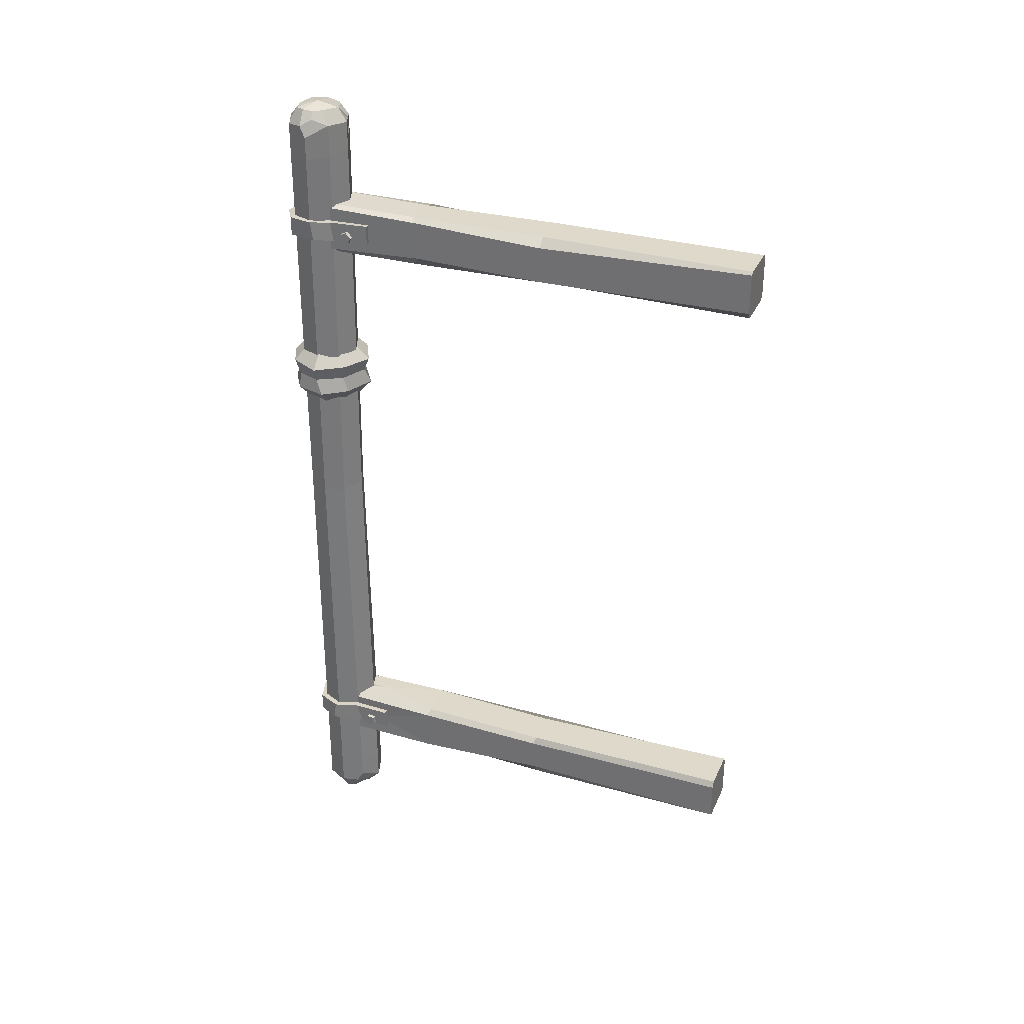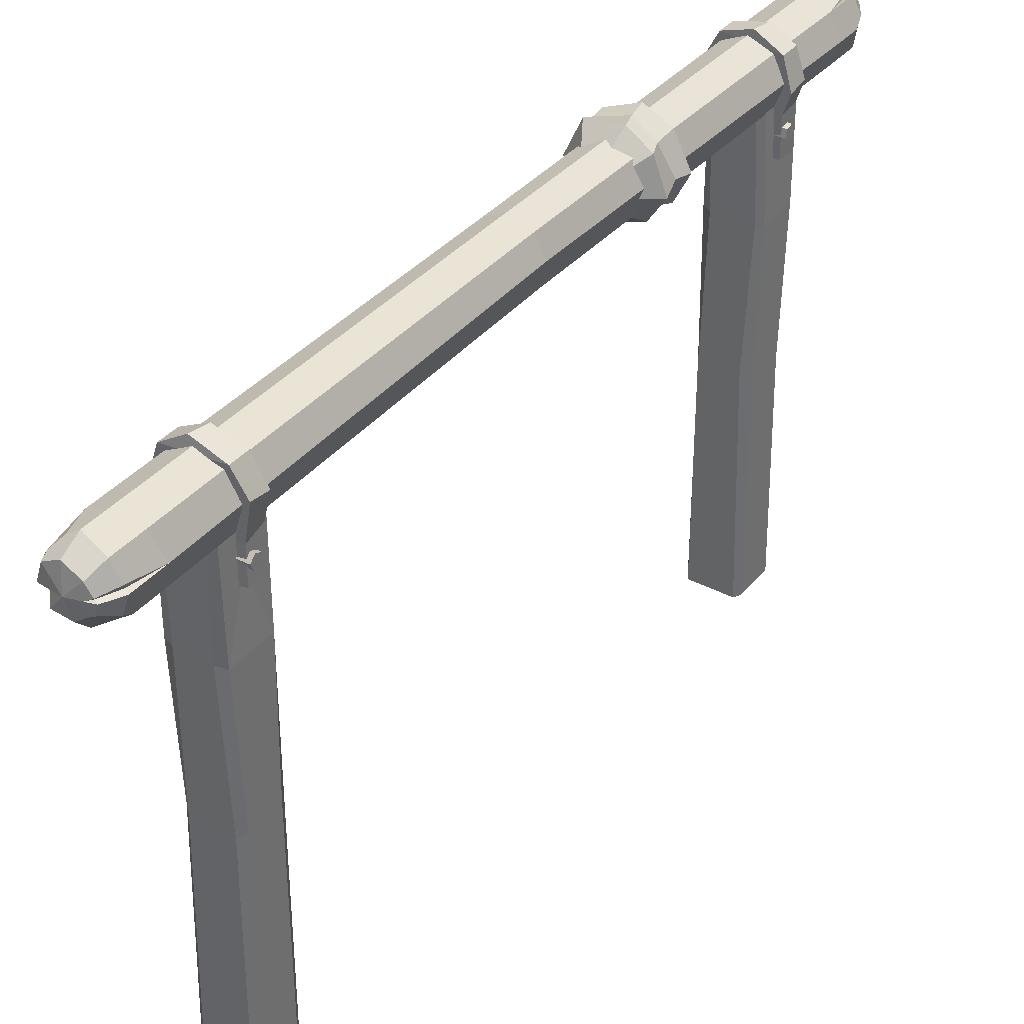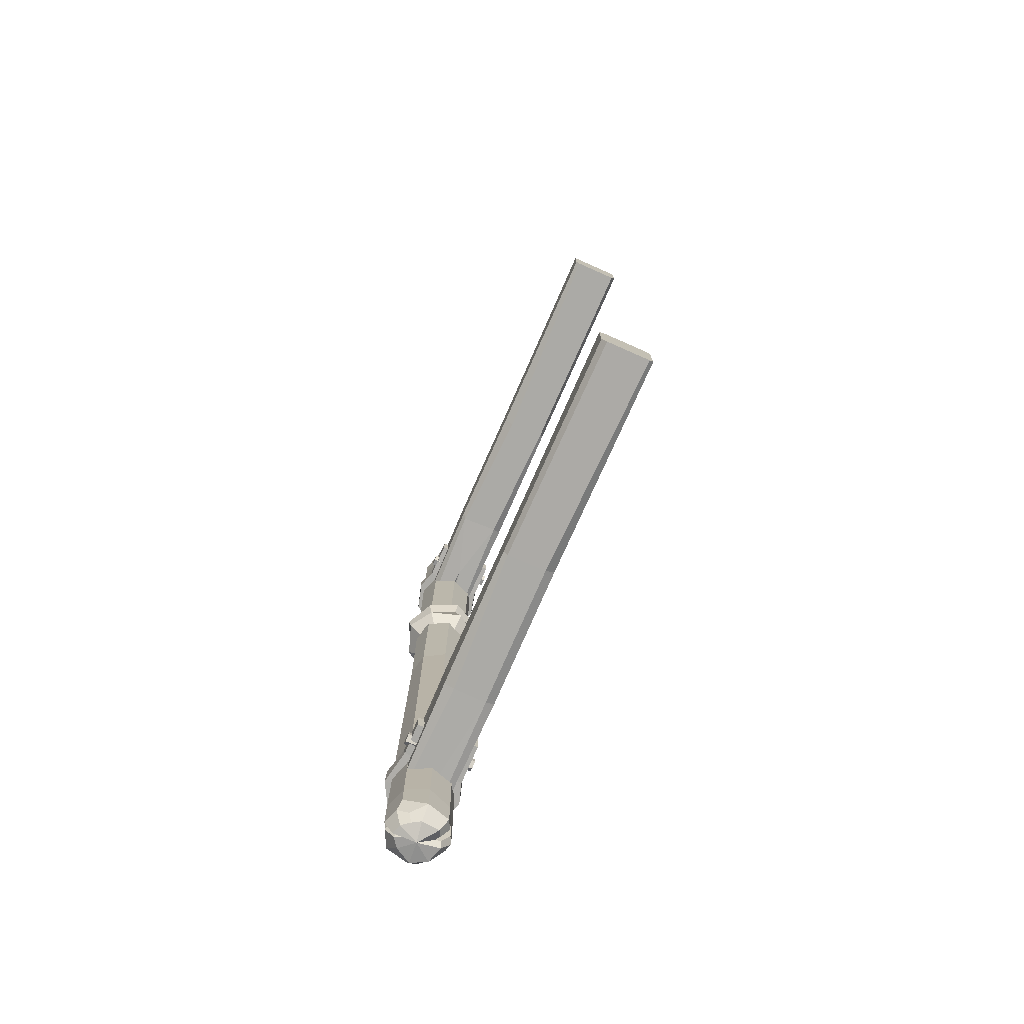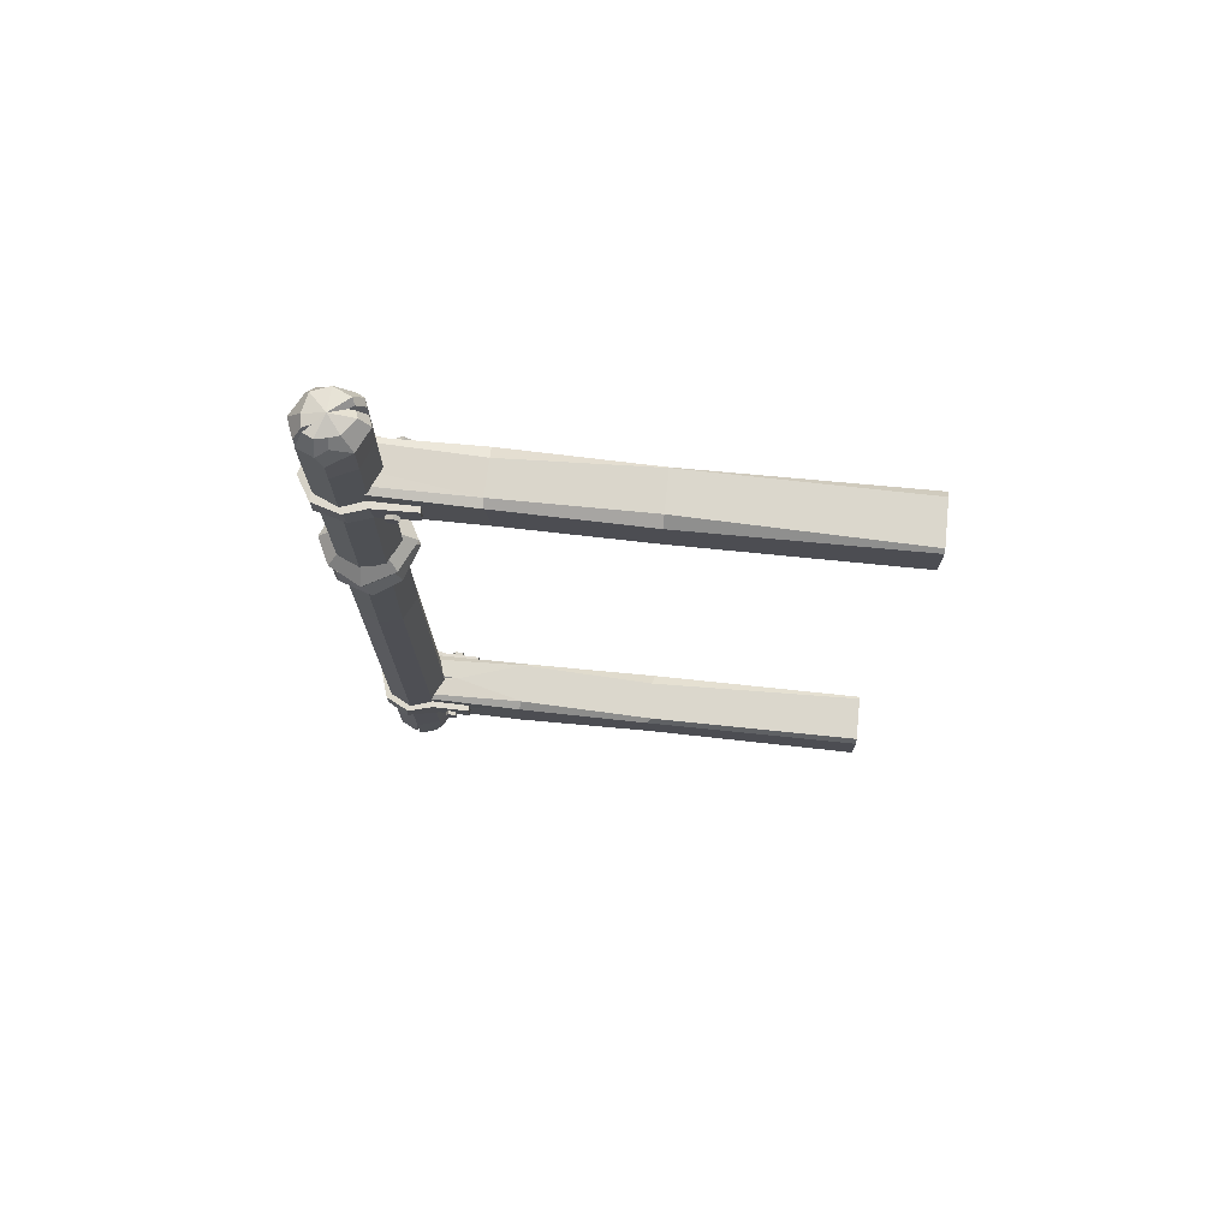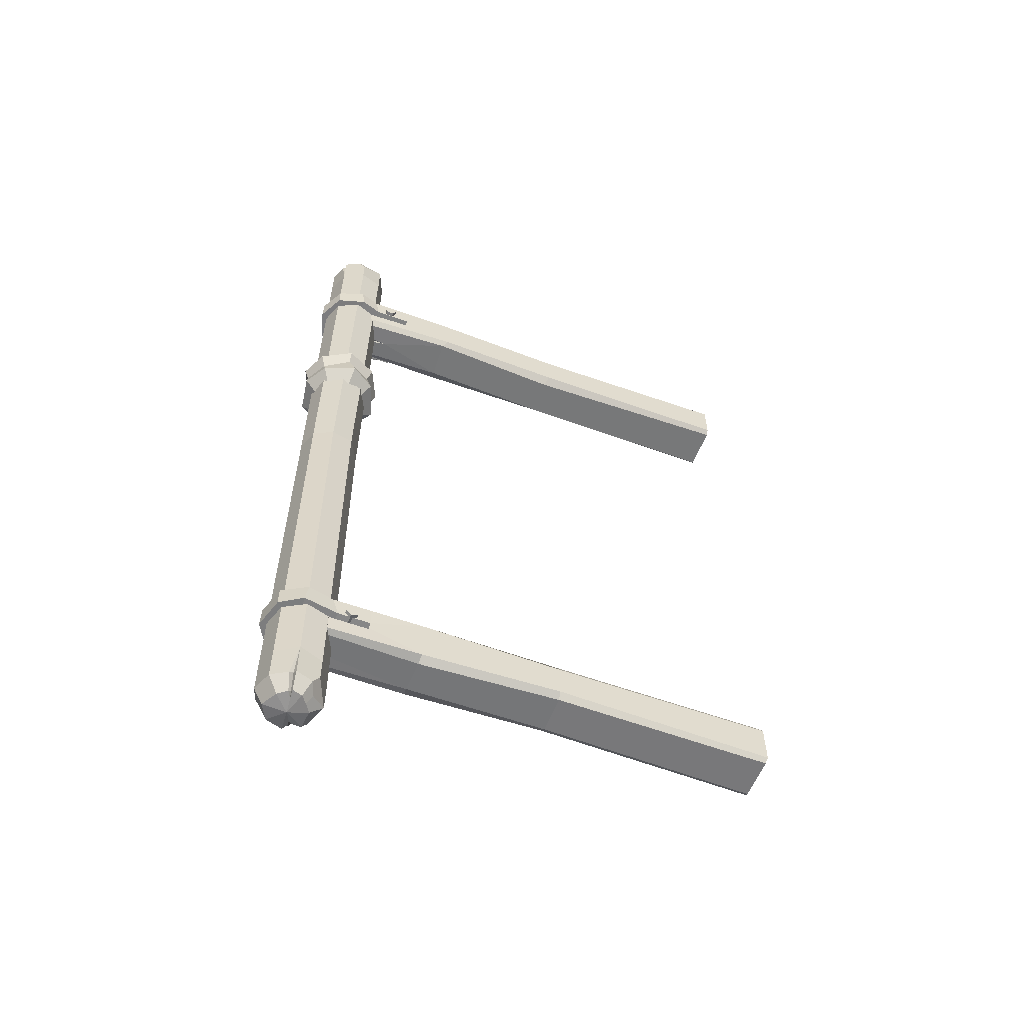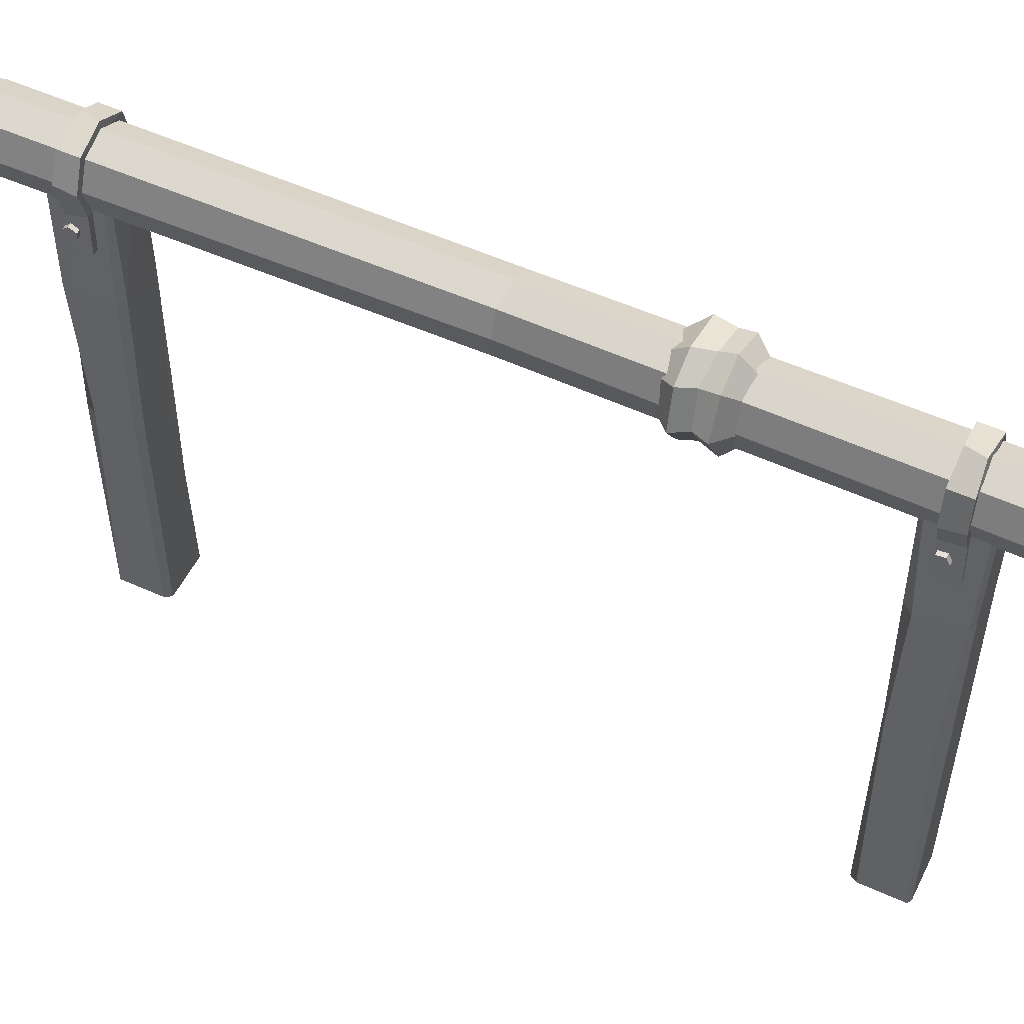
<metadata>
{"format":"obj","ext":"obj","renderer":"f3d","projection":"perspective","resolution":1024,"background":"white","views":[{"elev":31.8,"azim":-68.6,"up":"+Z"},{"elev":36.4,"azim":-145.7,"up":"+Y"},{"elev":-75.9,"azim":-23.8,"up":"+Z"},{"elev":73.4,"azim":-84.1,"up":"+Z"},{"elev":-57.4,"azim":-110.8,"up":"+Z"},{"elev":53.1,"azim":-64.1,"up":"+Y"}]}
</metadata>
<code>
v -11.19 95.39 -103.7
v -11.19 97.57 -104.8
v -11.19 99.28 -103.1
v -11.19 98.16 -100.9
v -11.19 95.76 -101.3
v 11.19 95.39 -103.7
v 11.19 97.57 -104.8
v 11.19 99.28 -103.1
v 11.19 98.16 -100.9
v 11.19 95.76 -101.3
v -11.19 97.23 -102.8
v 11.19 97.23 -102.8
v 0.4764 110.5 65
v 0.3766 110.4 26.37
v -7.907 102.4 46.47
v -12.55 110.7 46.44
v -8.057 119 45.47
v -0.5529 123 46.52
v 9.838 119.6 46.59
v 12.53 109.8 45.61
v 9.249 102.8 46.58
v 0.694 98.3 46.52
v -8.971 101 51.43
v -14.07 110.7 50.72
v -8.929 120.5 50.76
v -0.6364 124.5 50.72
v 10.04 119.9 50.91
v 14.05 109.9 50.69
v 10.55 101.5 51.33
v 0.8805 96.39 50.99
v -8.206 100.6 41.65
v 2.941 96.89 41.01
v 11.34 103.4 40.84
v 13.51 111.5 40.28
v 9.076 121.9 41.34
v -2.369 123.6 41.02
v -9.873 118.9 40.85
v -13.51 108.5 41.33
v 7.511 117.2 136.5
v 0.2906 120.5 137.9
v -7.099 117.7 137.4
v -7.511 103.1 138.5
v -0.2909 99.82 137.9
v 7.099 102.6 137.9
v 5.377 115.2 142.6
v -0.2789 116.5 142.6
v -5.082 115.5 142.6
v -4.89 106.2 142.6
v -0.2081 102.8 142.6
v 5.082 104.8 142.6
v 7.396 109.9 142.6
v -0.000122 110.2 143.9
v 2.341 103.7 141
v 3.589 104.2 141
v 2.766 101 137.9
v 4.682 101.7 137.9
v 3.827 101.4 129.3
v 2.452 105.5 141.3
v 8.23 105.2 137.9
v 8.498 114.7 137.9
v 10.33 109.9 127.7
v 8.423 109.9 139.9
v -9.404 112.5 137.8
v -10.33 110.4 134.3
v -6.43 112.5 142.6
v -3.041 113.4 143.1
v -3.857 115.8 142.6
v -5.201 118.4 137.5
v -7.099 117.7 126.1
v -4.025 114.8 141.8
v -5.782 117.2 136.7
v 7.099 102.6 128.7
v -0.2909 99.82 129
v -7.511 103.1 127.8
v -10.33 110.4 126.6
v 0.2906 120.5 127.3
v 7.511 117.2 127.9
v -5.645 109.3 142.1
v -7.841 109 139.9
v 1.039 120.4 0.2097
v -6.224 118.1 -0.7286
v -9.205 111.8 -0.5167
v -7.657 104.7 -0.1651
v -0.5961 100.9 0.6858
v 5.993 103.5 0.8703
v 9.569 109.4 1.025
v 0.9008 120.4 -136.5
v -6.643 118.1 -137.9
v -10.3 111.1 -137.4
v -0.901 99.85 -138.5
v 6.643 102.2 -137.9
v 10.3 109.2 -137.9
v 0.6449 117.5 -142.6
v -4.397 114.7 -142.6
v -7.37 110.8 -142.6
v -1.004 103.9 -142.6
v 4.756 104.5 -142.6
v 7.37 109.5 -142.6
v 5.668 114.9 -142.6
v -0.000122 110.2 -143.9
v 6.016 106.9 -141
v 6.632 108.1 -141
v 8.154 105.1 -137.9
v 9.101 107 -137.9
v 8.678 106.1 -129.3
v 4.913 108.3 -141.3
v 9.463 111.9 -137.9
v 3.357 119.2 -137.9
v 7.917 116.8 -127.7
v 6.455 115.6 -139.9
v -8.599 105.7 -137.8
v -7.917 103.5 -134.3
v -6.379 107.6 -142.6
v -4.411 110.5 -143.1
v -6.612 111.8 -142.6
v -9.358 112.9 -137.5
v -10.3 111.1 -126.1
v -6.111 111 -141.8
v -8.995 111.6 -136.7
v 10.3 109.2 -128.7
v 6.643 102.2 -129
v -0.901 99.85 -127.8
v -7.917 103.5 -126.6
v -6.643 118.1 -127.3
v 0.9008 120.4 -127.9
v -3.63 105.7 -142.1
v -5.123 104.1 -139.9
v 7.701 116.8 0.00167
v -7.74 109.2 110.1
v -5.778 108.9 110.9
v -5.799 107.8 93.89
v -7.74 109.2 95.13
v 6.141 108.4 110.9
v 7.74 107.5 109.9
v 7.74 108.4 95.13
v 6.53 109.2 93.89
v 8.285 73.78 109.9
v 5.041 73.78 110.6
v -5.593 74.15 110.3
v -8.285 73.78 109.5
v -8.285 72.03 96.98
v -7.074 73.78 94.45
v 5.67 73.17 94.45
v 8.285 73.78 95.69
v -0.8837 108.8 93.89
v 2.078 109 93.89
v -0.01597 95.79 93.89
v 0.3826 108.2 95.11
v -7.74 107.9 103.3
v 7.74 109.2 101.5
v 7.74 109.2 104.8
v 7.74 94.44 102.7
v 6.461 108.5 103
v -1.028 107.5 110.9
v 7.074 -41.38 94.45
v 8.285 -41.38 96.46
v -8.285 -41.38 96.44
v -7.074 -41.38 94.45
v 8.285 -41.38 109.5
v 6.544 -41.38 110.3
v -7.074 -41.38 110.3
v -8.285 -41.38 109.5
v 7.074 28.78 110.3
v 8.285 28.78 107.6
v 8.285 29.67 96.62
v 7.074 28.78 94.45
v -5.16 29.61 94.45
v -8.285 28.78 95.69
v -8.285 28.71 107.5
v -5.31 28.78 110.4
v -0.06625 -41.38 102.7
v 7.74 109.2 -110.1
v 5.778 108.9 -110.9
v 5.799 107.8 -93.89
v 7.74 109.2 -95.13
v -6.141 108.4 -110.9
v -7.74 107.5 -109.9
v -7.74 108.4 -95.13
v -6.53 109.2 -93.89
v -8.285 73.78 -109.9
v -5.041 73.78 -110.6
v 5.593 74.15 -110.3
v 8.285 73.78 -109.5
v 8.285 72.03 -96.98
v 7.074 73.78 -94.45
v -5.67 73.17 -94.45
v -8.285 73.78 -95.69
v 0.8837 108.8 -93.89
v -2.078 109 -93.89
v 0.01597 95.79 -93.89
v -0.3826 108.2 -95.11
v 7.74 107.9 -103.3
v -7.74 109.2 -101.5
v -7.74 109.2 -104.8
v -7.74 94.44 -102.7
v -6.461 108.5 -103
v 1.028 107.5 -110.9
v -7.074 -41.38 -94.45
v -8.285 -41.38 -96.46
v 8.285 -41.38 -96.44
v 7.074 -41.38 -94.45
v -8.285 -41.38 -109.5
v -6.544 -41.38 -110.3
v 7.074 -41.38 -110.3
v 8.285 -41.38 -109.5
v -7.074 28.78 -110.3
v -8.285 28.78 -107.6
v -8.285 29.67 -96.62
v -7.074 28.78 -94.45
v 5.16 29.61 -94.45
v 8.285 28.78 -95.69
v 8.285 28.71 -107.5
v 5.31 28.78 -110.4
v 0.06625 -41.38 -102.7
v 9.477 118.1 -105.3
v 2.269 122.5 -104.5
v 1.117 122.5 -99.18
v 9.466 118.1 -99.02
v -7.885 119.7 -98.9
v -7.906 119.7 -105.1
v -11.97 111.7 -98.45
v -12.02 112.5 -104.6
v -9.975 91.19 -98.29
v -9.852 103.4 -98.12
v -9.884 101.4 -104.3
v -9.989 91.13 -104.5
v 12.05 108.7 -99.31
v 9.903 102.1 -99.43
v 9.933 103 -105.8
v 12.09 109.7 -105.6
v 9.73 89.88 -99.83
v 9.768 89.82 -106.2
v -9.477 118.1 105.3
v -2.269 122.5 104.5
v -1.117 122.5 99.18
v -9.466 118.1 99.02
v 7.885 119.7 98.9
v 7.906 119.7 105.1
v 11.97 111.7 98.45
v 12.02 112.5 104.6
v 9.975 91.19 98.29
v 9.852 103.4 98.12
v 9.884 101.4 104.3
v 9.989 91.13 104.5
v -12.05 108.7 99.31
v -9.903 102.1 99.43
v -9.933 103 105.8
v -12.09 109.7 105.6
v -9.73 89.88 99.83
v -9.768 89.82 106.2
v -11.19 96.32 99.48
v -11.19 98.72 99.9
v -11.19 99.06 102.3
v -11.19 96.88 103.4
v -11.19 95.18 101.6
v 11.19 96.32 99.48
v 11.19 98.72 99.9
v 11.19 99.06 102.3
v 11.19 96.88 103.4
v 11.19 95.18 101.6
v -11.19 97.23 101.3
v 11.19 97.23 101.3
f 1 2 7 6
f 2 3 8 7
f 3 4 9 8
f 4 5 10 9
f 5 1 6 10
f 2 1 11
f 3 2 11
f 4 3 11
f 5 4 11
f 1 5 11
f 6 7 12
f 7 8 12
f 8 9 12
f 9 10 12
f 10 6 12
f 13 24 23
f 13 25 24
f 13 26 25
f 13 27 26
f 13 28 27
f 13 29 28
f 13 30 29
f 14 32 31
f 31 15 16 38
f 34 20 21 33
f 13 23 30
f 14 31 38
f 14 38 37
f 14 37 36
f 14 36 35
f 14 35 34
f 14 34 33
f 14 33 32
f 15 23 24 16
f 16 24 25 17
f 38 16 17 37
f 17 25 26 18
f 37 17 18 36
f 18 26 27 19
f 36 18 19 35
f 19 27 28 20
f 35 19 20 34
f 20 28 29 21
f 21 29 30 22
f 22 15 31 32
f 22 30 23 15
f 32 33 21 22
f 71 69 41
f 64 42 79 63
f 39 40 46 45
f 70 71 41 47
f 41 63 65 47
f 42 48 78 79
f 42 43 49 48
f 54 56 44 50
f 60 62 61
f 45 46 52
f 66 70 47
f 47 65 52 66
f 48 49 52
f 49 53 58 52
f 50 51 52
f 51 45 52
f 43 55 53 49
f 56 54 58 57
f 52 58 54 50
f 58 53 55 57
f 62 60 39 45 51
f 44 59 62 51 50
f 52 65 78 48
f 46 67 66 52
f 40 68 67 46
f 66 67 70
f 67 68 71 70
f 68 69 71
f 62 59 61
f 72 61 59 44
f 57 72 44 56
f 73 57 55 43
f 74 73 43 42
f 75 74 42 64
f 69 75 64 63 41
f 76 69 68 40
f 77 76 40 39
f 61 77 39 60
f 79 78 65 63
f 86 128 77 61
f 80 76 77 128
f 81 69 76 80
f 82 75 69 81
f 83 74 75 82
f 84 73 74 83
f 85 72 57 73 84
f 86 61 72 85
f 119 89 117
f 112 111 127 90
f 87 93 94 88
f 118 95 89 119
f 89 95 113 111
f 90 127 126 96
f 90 96 97 91
f 102 98 92 104
f 108 109 110
f 93 100 94
f 114 95 118
f 95 114 100 113
f 96 100 97
f 97 100 106 101
f 98 100 99
f 99 100 93
f 91 97 101 103
f 104 105 106 102
f 100 98 102 106
f 106 105 103 101
f 110 99 93 87 108
f 92 98 99 110 107
f 100 96 126 113
f 94 100 114 115
f 88 94 115 116
f 114 118 115
f 115 118 119 116
f 116 119 117
f 110 109 107
f 120 92 107 109
f 105 104 92 120
f 121 91 103 105
f 122 90 91 121
f 123 112 90 122
f 117 89 111 112 123
f 124 88 116 117
f 125 87 88 124
f 109 108 87 125
f 127 111 113 126
f 109 125 80 128
f 81 80 125 124
f 82 81 124 117
f 83 82 117 123
f 84 83 123 122
f 85 84 122 121
f 86 85 121 105 120
f 128 86 120 109
f 129 140 139 130
f 131 142 141 132
f 133 138 137 134
f 135 144 143 136
f 137 144 152
f 140 129 149
f 147 146 136 143
f 139 138 133 154
f 148 146 147
f 145 148 147
f 131 145 147 142
f 147 143 142
f 140 149 132 141
f 150 153 152
f 153 151 152
f 134 137 152 151
f 144 135 150 152
f 139 154 130
f 155 166 165 156
f 157 168 167 158
f 159 164 163 160
f 161 170 169 162
f 166 155 158 167
f 165 164 159 156
f 164 137 138 163
f 144 137 164 165
f 166 143 144 165
f 143 166 167 142
f 168 141 142 167
f 169 140 141 168
f 170 139 140 169
f 163 138 139 170
f 168 157 162 169
f 161 160 163 170
f 155 156 171
f 156 159 171
f 159 160 171
f 160 161 171
f 161 162 171
f 162 157 171
f 157 158 171
f 158 155 171
f 172 183 182 173
f 174 185 184 175
f 176 181 180 177
f 178 187 186 179
f 180 187 195
f 183 172 192
f 190 189 179 186
f 182 181 176 197
f 191 189 190
f 188 191 190
f 174 188 190 185
f 190 186 185
f 183 192 175 184
f 193 196 195
f 196 194 195
f 177 180 195 194
f 187 178 193 195
f 182 197 173
f 198 209 208 199
f 200 211 210 201
f 202 207 206 203
f 204 213 212 205
f 209 198 201 210
f 208 207 202 199
f 207 180 181 206
f 187 180 207 208
f 209 186 187 208
f 186 209 210 185
f 211 184 185 210
f 212 183 184 211
f 213 182 183 212
f 206 181 182 213
f 211 200 205 212
f 204 203 206 213
f 198 199 214
f 199 202 214
f 202 203 214
f 203 204 214
f 204 205 214
f 205 200 214
f 200 201 214
f 201 198 214
f 215 216 217 218
f 219 217 216 220
f 221 219 220 222
f 223 224 225 226
f 227 228 229 230
f 218 227 230 215
f 225 224 221 222
f 229 228 231 232
f 216 215 220
f 217 219 218
f 222 220 215 230
f 226 225 229 232
f 223 226 232 231
f 224 228 227 221
f 221 227 218 219
f 225 222 230 229
f 223 231 228 224
f 233 234 235 236
f 237 235 234 238
f 239 237 238 240
f 241 242 243 244
f 245 246 247 248
f 236 245 248 233
f 243 242 239 240
f 247 246 249 250
f 234 233 238
f 235 237 236
f 240 238 233 248
f 244 243 247 250
f 241 244 250 249
f 242 246 245 239
f 239 245 236 237
f 243 240 248 247
f 241 249 246 242
f 251 252 257 256
f 252 253 258 257
f 253 254 259 258
f 254 255 260 259
f 255 251 256 260
f 252 251 261
f 253 252 261
f 254 253 261
f 255 254 261
f 251 255 261
f 256 257 262
f 257 258 262
f 258 259 262
f 259 260 262
f 260 256 262

</code>
